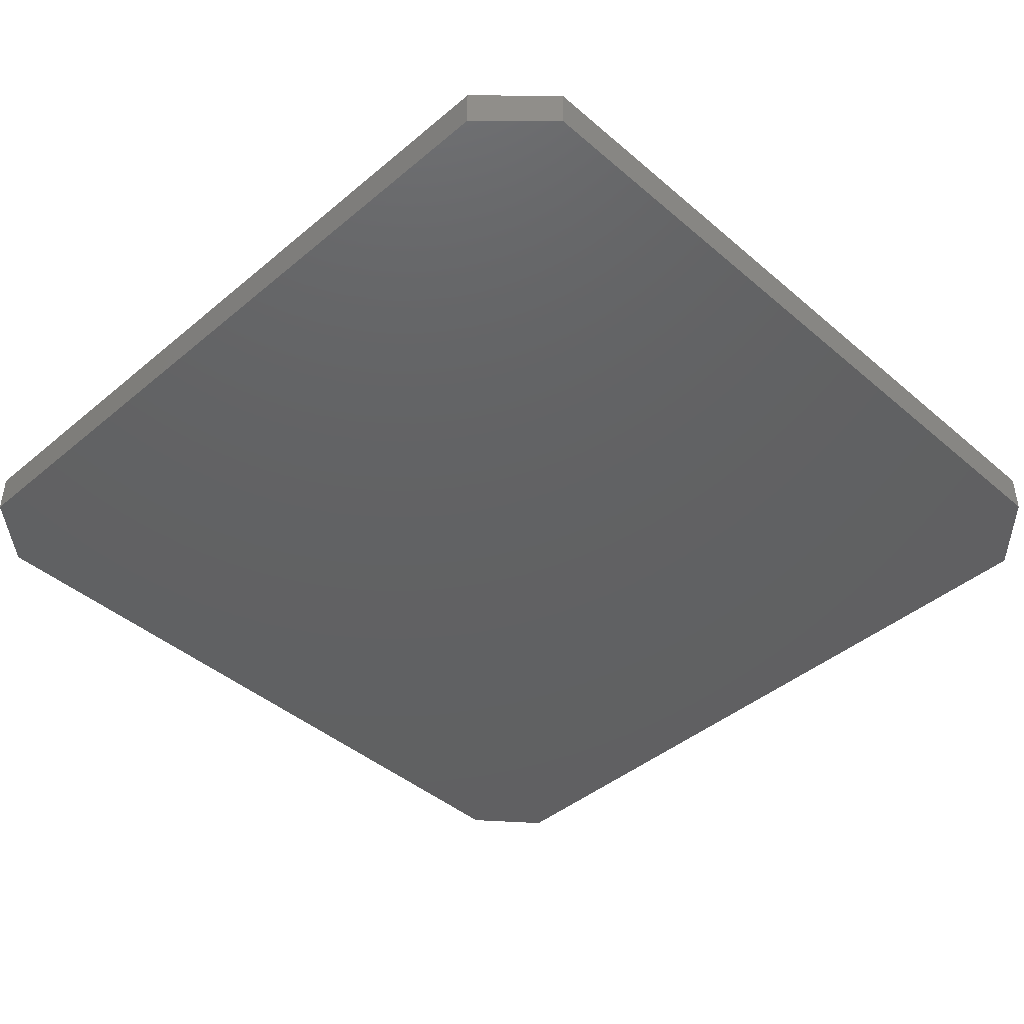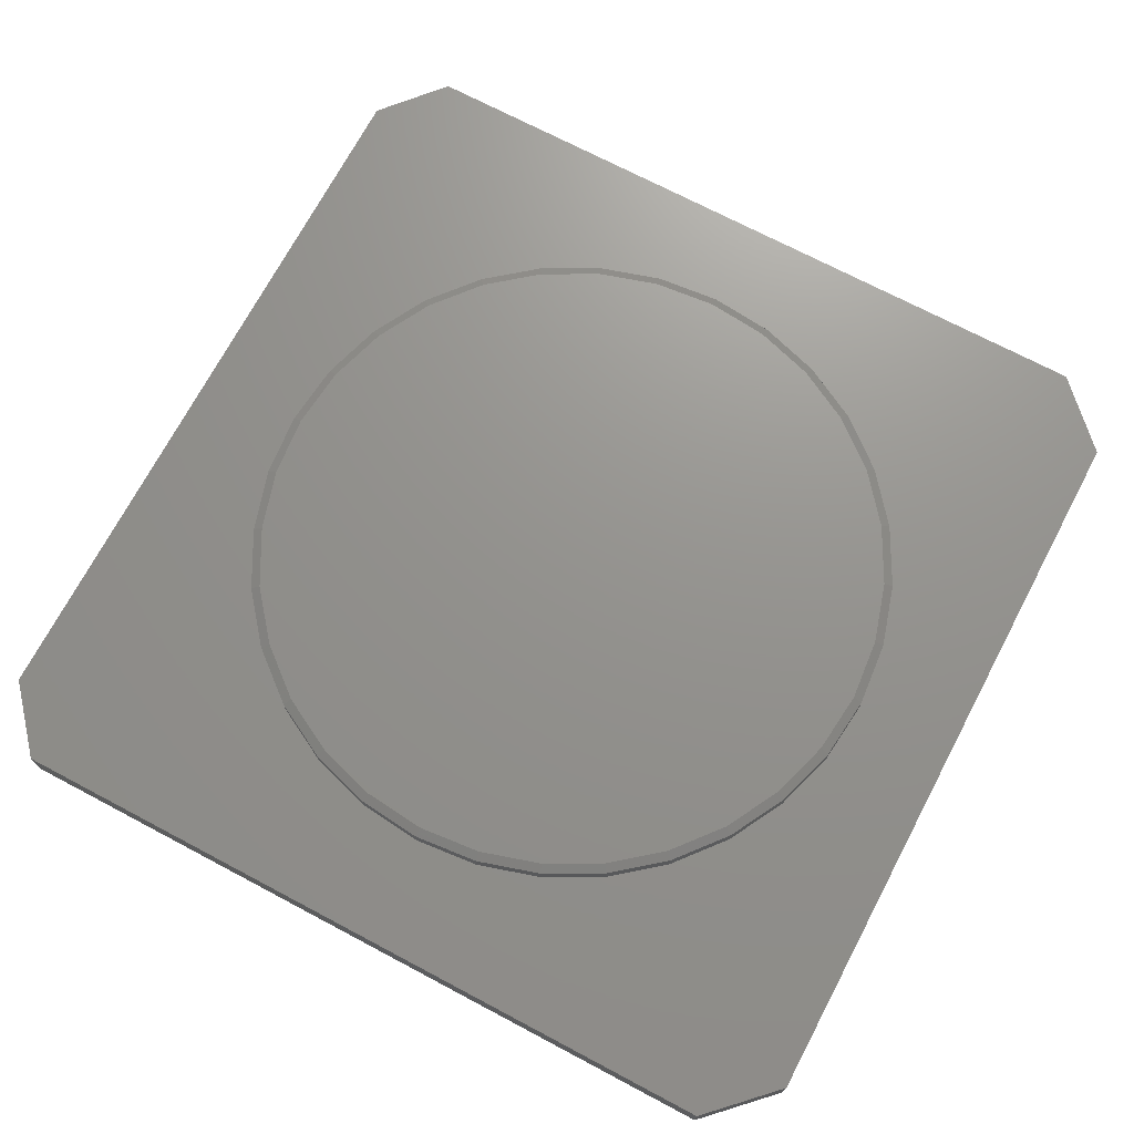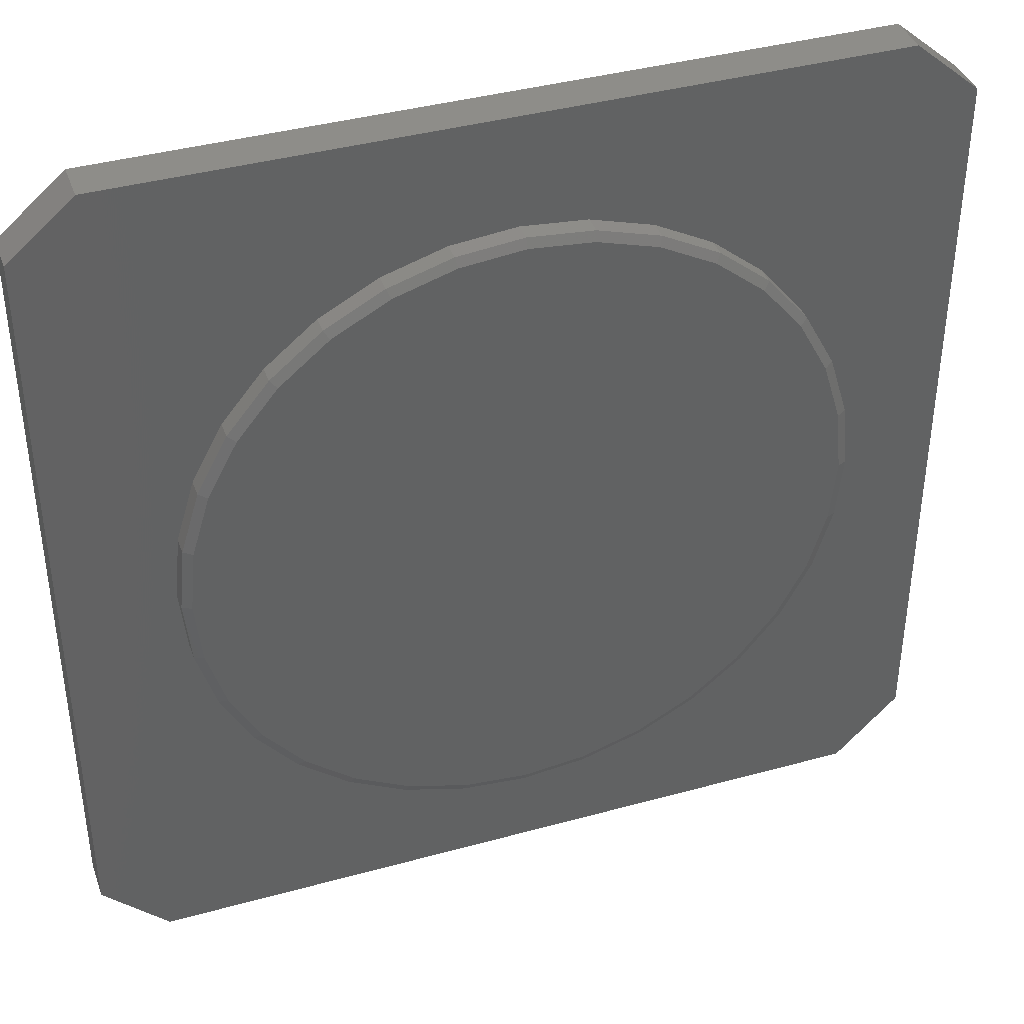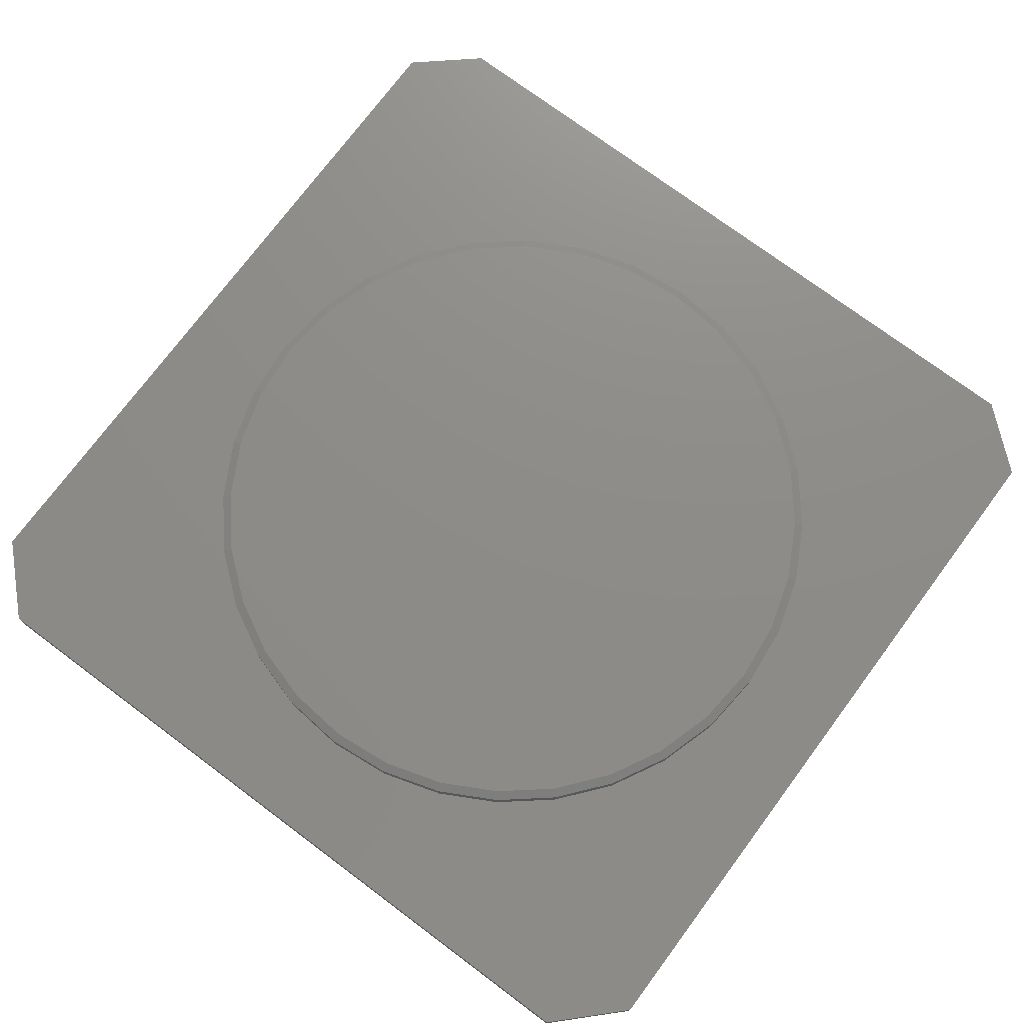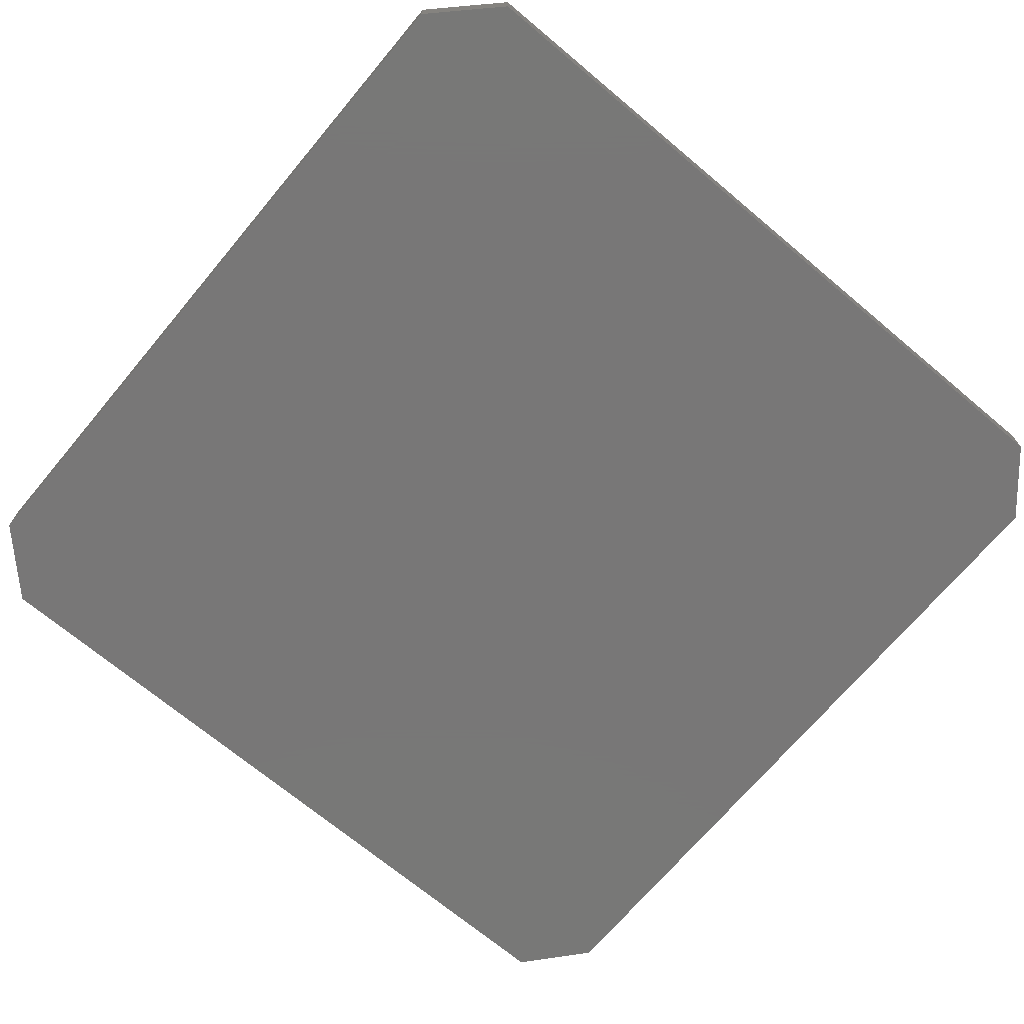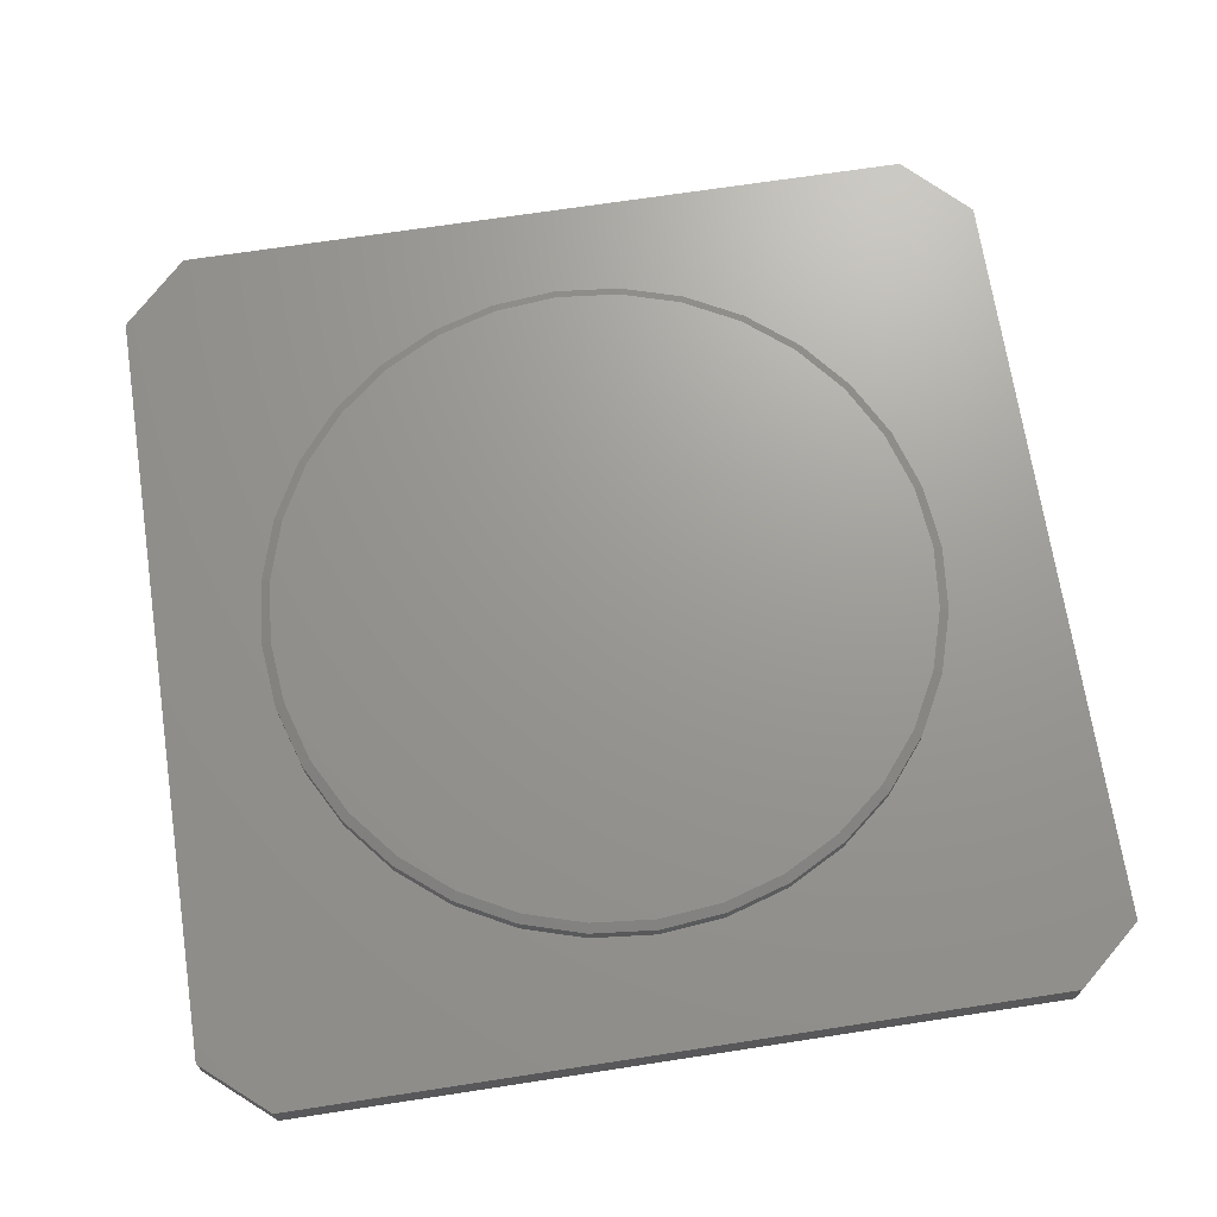
<metadata>
{"format":"stl","ext":"stl","renderer":"f3d","projection":"perspective","resolution":1024,"background":"white","views":[{"elev":-43.2,"azim":-45.3,"up":"+Z"},{"elev":71.3,"azim":-62.1,"up":"+Z"},{"elev":39.7,"azim":-18.9,"up":"+Y"},{"elev":74.8,"azim":36.7,"up":"+Z"},{"elev":-70.2,"azim":50.0,"up":"+Z"},{"elev":69.8,"azim":171.3,"up":"+Z"}]}
</metadata>
<code>
# stl→obj: 112 verts, 220 faces
v -0.1019 0.5265 0.1094
v 0.1138 0.5265 0.1094
v 0.005921 0.5372 0.1094
v 0.2175 0.4951 0.1094
v -0.2056 0.4951 0.1094
v 0.313 0.444 0.1094
v -0.3012 0.444 0.1094
v 0.3968 0.3753 0.1094
v -0.385 0.3753 0.1094
v 0.4656 0.2915 0.1094
v -0.4537 0.2915 0.1094
v 0.5166 0.1959 0.1094
v -0.5048 0.1959 0.1094
v 0.5481 0.09222 0.1094
v -0.5363 0.09222 0.1094
v 0.5587 -0.01562 0.1094
v -0.5469 -0.01562 0.1094
v 0.5481 -0.1235 0.1094
v -0.5363 -0.1235 0.1094
v 0.5166 -0.2272 0.1094
v -0.5048 -0.2272 0.1094
v 0.4656 -0.3227 0.1094
v -0.4537 -0.3227 0.1094
v 0.3968 -0.4065 0.1094
v -0.385 -0.4065 0.1094
v 0.313 -0.4753 0.1094
v -0.3012 -0.4753 0.1094
v 0.2175 -0.5263 0.1094
v -0.2056 -0.5263 0.1094
v 0.1138 -0.5578 0.1094
v -0.1019 -0.5578 0.1094
v 0.005921 -0.5684 0.1094
v 0.5743 -0.01562 0.07031
v 0.5743 -0.01562 0.1016
v 0.5634 -0.1265 0.07031
v 0.5634 -0.1265 0.1016
v 0.5311 -0.2332 0.07031
v 0.5311 -0.2332 0.1016
v 0.4785 -0.3314 0.07031
v 0.4785 -0.3314 0.1016
v 0.4079 -0.4176 0.07031
v 0.4079 -0.4176 0.1016
v 0.3217 -0.4882 0.07031
v 0.3217 -0.4882 0.1016
v 0.2234 -0.5408 0.07031
v 0.2234 -0.5408 0.1016
v 0.1168 -0.5731 0.07031
v 0.1168 -0.5731 0.1016
v 0.005921 -0.584 0.07031
v 0.005921 -0.584 0.1016
v -0.105 -0.5731 0.07031
v -0.105 -0.5731 0.1016
v -0.2116 -0.5408 0.07031
v -0.2116 -0.5408 0.1016
v -0.3099 -0.4882 0.07031
v -0.3099 -0.4882 0.1016
v -0.396 -0.4176 0.07031
v -0.396 -0.4176 0.1016
v -0.4667 -0.3314 0.07031
v -0.4667 -0.3314 0.1016
v -0.5192 -0.2332 0.07031
v -0.5192 -0.2332 0.1016
v -0.5516 -0.1265 0.07031
v -0.5516 -0.1265 0.1016
v -0.5625 -0.01562 0.07031
v -0.5625 -0.01562 0.1016
v -0.5516 0.09527 0.07031
v -0.5516 0.09527 0.1016
v -0.5192 0.2019 0.07031
v -0.5192 0.2019 0.1016
v -0.4667 0.3002 0.07031
v -0.4667 0.3002 0.1016
v -0.396 0.3863 0.07031
v -0.396 0.3863 0.1016
v -0.3099 0.457 0.07031
v -0.3099 0.457 0.1016
v -0.2116 0.5095 0.07031
v -0.2116 0.5095 0.1016
v -0.105 0.5419 0.07031
v -0.105 0.5419 0.1016
v 0.005921 0.5528 0.07031
v 0.005921 0.5528 0.1016
v 0.1168 0.5419 0.07031
v 0.1168 0.5419 0.1016
v 0.2234 0.5095 0.07031
v 0.2234 0.5095 0.1016
v 0.3217 0.457 0.07031
v 0.3217 0.457 0.1016
v 0.4079 0.3863 0.07031
v 0.4079 0.3863 0.1016
v 0.4785 0.3002 0.07031
v 0.4785 0.3002 0.1016
v 0.5311 0.2019 0.07031
v 0.5311 0.2019 0.1016
v 0.5634 0.09527 0.07031
v 0.5634 0.09527 0.1016
v 0.75 0.6463 0.07031
v 0.6395 0.741 0.07031
v 0.75 -0.6484 0.07031
v -0.75 -0.6484 0.07031
v -0.6395 -0.759 0.07031
v -0.75 0.6463 0.07031
v -0.6395 0.741 0.07031
v 0.6395 -0.759 0.07031
v 0.75 0.6463 0
v -0.6395 0.741 0
v 0.6395 0.741 0
v -0.75 0.6463 0
v 0.75 -0.6484 0
v -0.75 -0.6484 0
v 0.6395 -0.759 0
v -0.6395 -0.759 0
f 1 2 3
f 2 1 4
f 4 1 5
f 4 5 6
f 6 5 7
f 6 7 8
f 8 7 9
f 8 9 10
f 10 9 11
f 10 11 12
f 12 11 13
f 12 13 14
f 14 13 15
f 14 15 16
f 16 15 17
f 16 17 18
f 18 17 19
f 18 19 20
f 20 19 21
f 20 21 22
f 22 21 23
f 22 23 24
f 24 23 25
f 24 25 26
f 26 25 27
f 26 27 28
f 28 27 29
f 28 29 30
f 30 29 31
f 30 31 32
f 33 34 35
f 35 34 36
f 35 36 37
f 37 36 38
f 37 38 39
f 39 38 40
f 39 40 41
f 41 40 42
f 41 42 43
f 43 42 44
f 43 44 45
f 45 44 46
f 45 46 47
f 47 46 48
f 47 48 49
f 49 48 50
f 49 50 51
f 51 50 52
f 51 52 53
f 53 52 54
f 53 54 55
f 55 54 56
f 55 56 57
f 57 56 58
f 57 58 59
f 59 58 60
f 59 60 61
f 61 60 62
f 61 62 63
f 63 62 64
f 63 64 65
f 65 64 66
f 65 66 67
f 67 66 68
f 67 68 69
f 69 68 70
f 69 70 71
f 71 70 72
f 71 72 73
f 73 72 74
f 73 74 75
f 75 74 76
f 75 76 77
f 77 76 78
f 77 78 79
f 79 78 80
f 79 80 81
f 81 80 82
f 81 82 83
f 83 82 84
f 83 84 85
f 85 84 86
f 85 86 87
f 87 86 88
f 87 88 89
f 89 88 90
f 89 90 91
f 91 90 92
f 91 92 93
f 93 92 94
f 93 94 95
f 95 94 96
f 95 96 33
f 33 96 34
f 25 56 27
f 48 46 30
f 30 46 28
f 38 22 40
f 22 38 20
f 20 38 36
f 20 36 18
f 18 36 34
f 18 34 16
f 21 60 23
f 60 21 62
f 62 21 19
f 62 19 64
f 64 19 17
f 64 17 66
f 56 25 58
f 58 25 23
f 58 23 60
f 52 29 54
f 54 29 27
f 54 27 56
f 29 52 31
f 31 52 50
f 31 50 32
f 32 50 48
f 32 48 30
f 42 26 44
f 44 26 28
f 44 28 46
f 26 42 24
f 24 42 40
f 24 40 22
f 8 88 6
f 80 78 1
f 1 78 5
f 70 11 72
f 11 70 13
f 13 70 68
f 13 68 15
f 15 68 66
f 15 66 17
f 12 92 10
f 92 12 94
f 94 12 14
f 94 14 96
f 96 14 16
f 96 16 34
f 88 8 90
f 90 8 10
f 90 10 92
f 84 4 86
f 86 4 6
f 86 6 88
f 4 84 2
f 2 84 82
f 2 82 3
f 3 82 80
f 3 80 1
f 74 7 76
f 76 7 5
f 76 5 78
f 7 74 9
f 9 74 72
f 9 72 11
f 97 98 81
f 97 81 83
f 97 83 85
f 97 85 87
f 97 87 89
f 97 89 91
f 97 91 93
f 97 93 95
f 97 95 99
f 100 101 49
f 100 49 51
f 100 51 53
f 100 53 55
f 100 55 57
f 100 57 59
f 100 59 61
f 100 61 63
f 100 63 65
f 100 65 67
f 102 100 67
f 102 67 69
f 102 69 71
f 102 71 73
f 102 73 75
f 102 75 77
f 102 77 79
f 102 79 81
f 102 81 98
f 102 98 103
f 99 95 33
f 99 33 35
f 99 35 37
f 99 37 39
f 99 39 41
f 99 41 43
f 99 43 45
f 99 45 47
f 99 47 49
f 99 49 101
f 99 101 104
f 105 106 107
f 106 105 108
f 108 105 109
f 108 109 110
f 110 109 111
f 110 111 112
f 102 108 100
f 100 108 110
f 103 106 102
f 102 106 108
f 98 107 103
f 103 107 106
f 97 105 98
f 98 105 107
f 99 109 97
f 97 109 105
f 104 111 99
f 99 111 109
f 101 112 104
f 104 112 111
f 100 110 101
f 101 110 112

</code>
